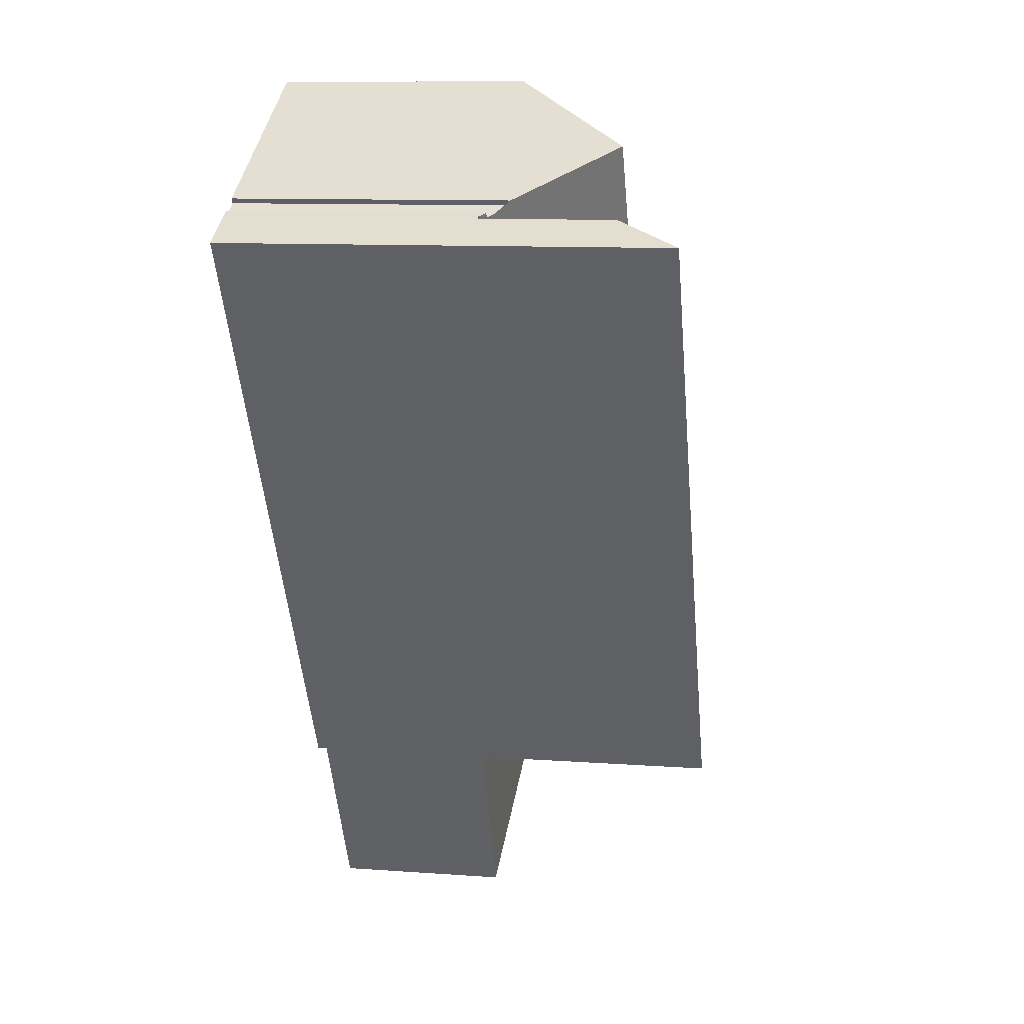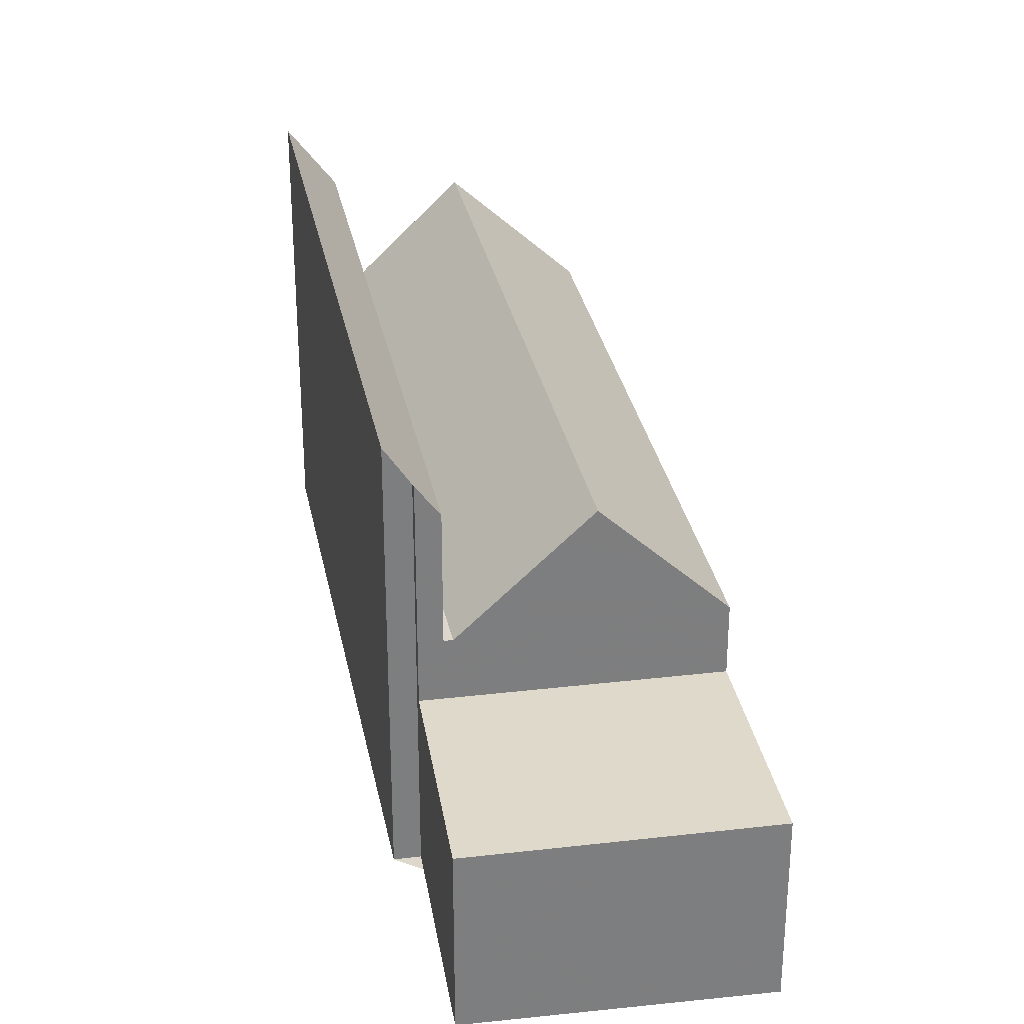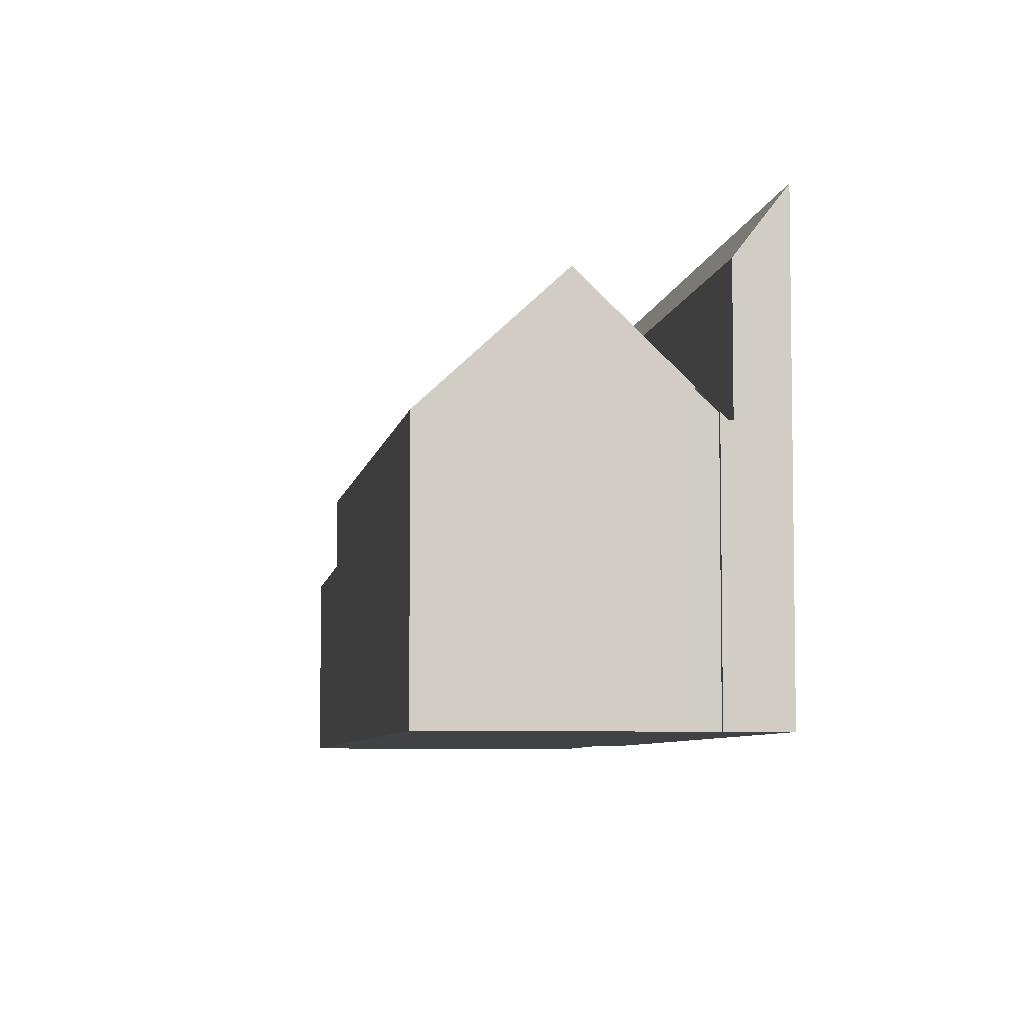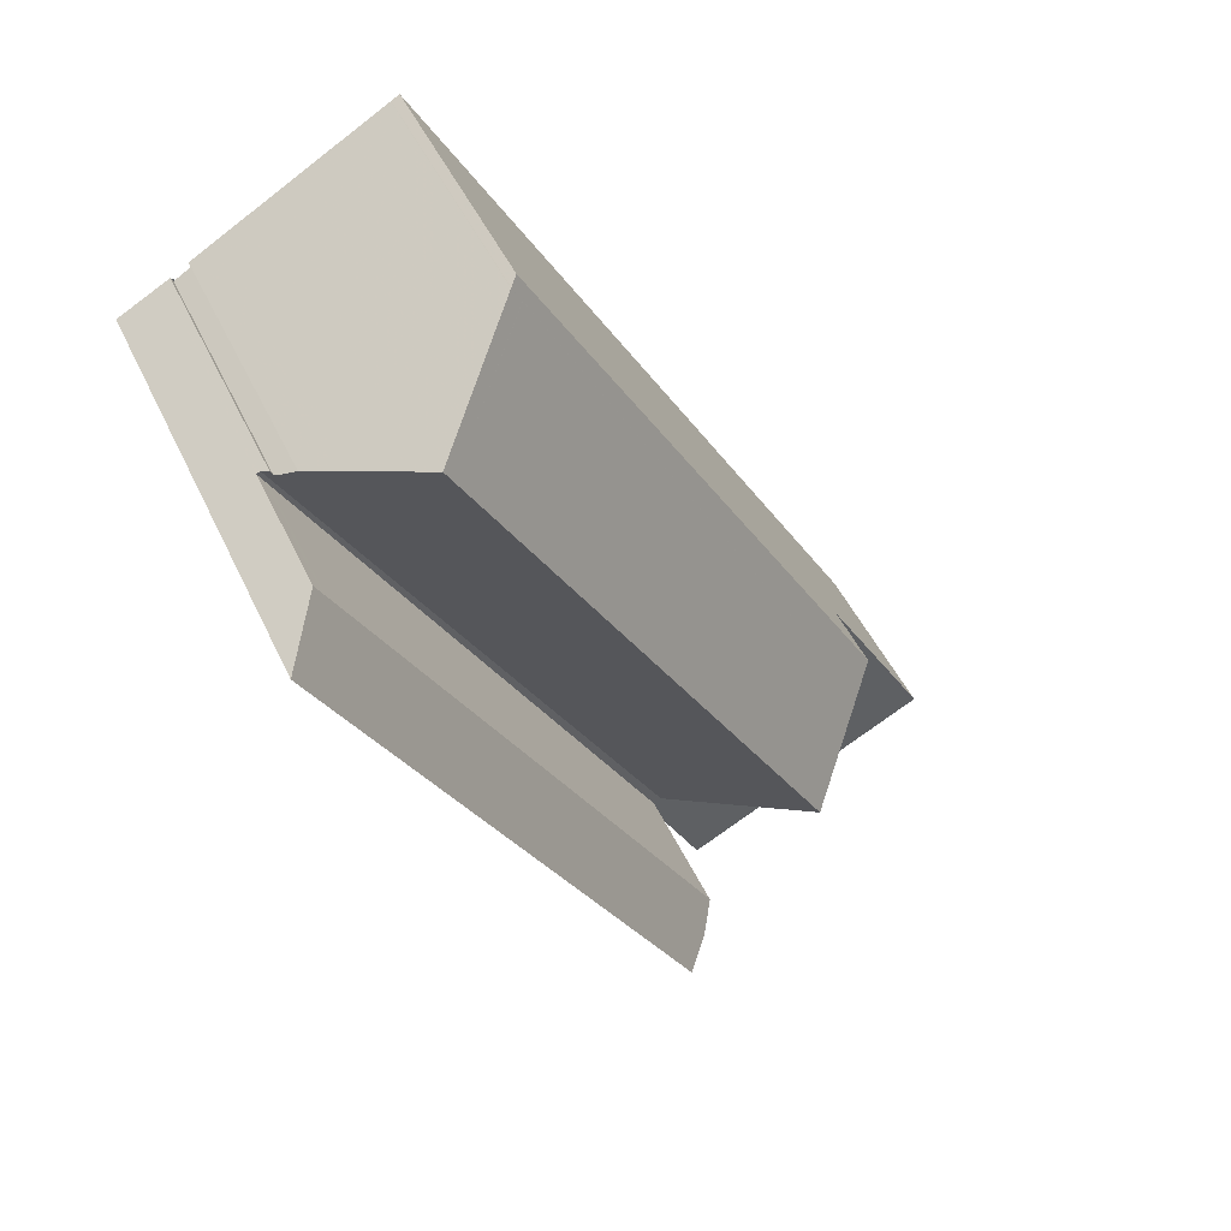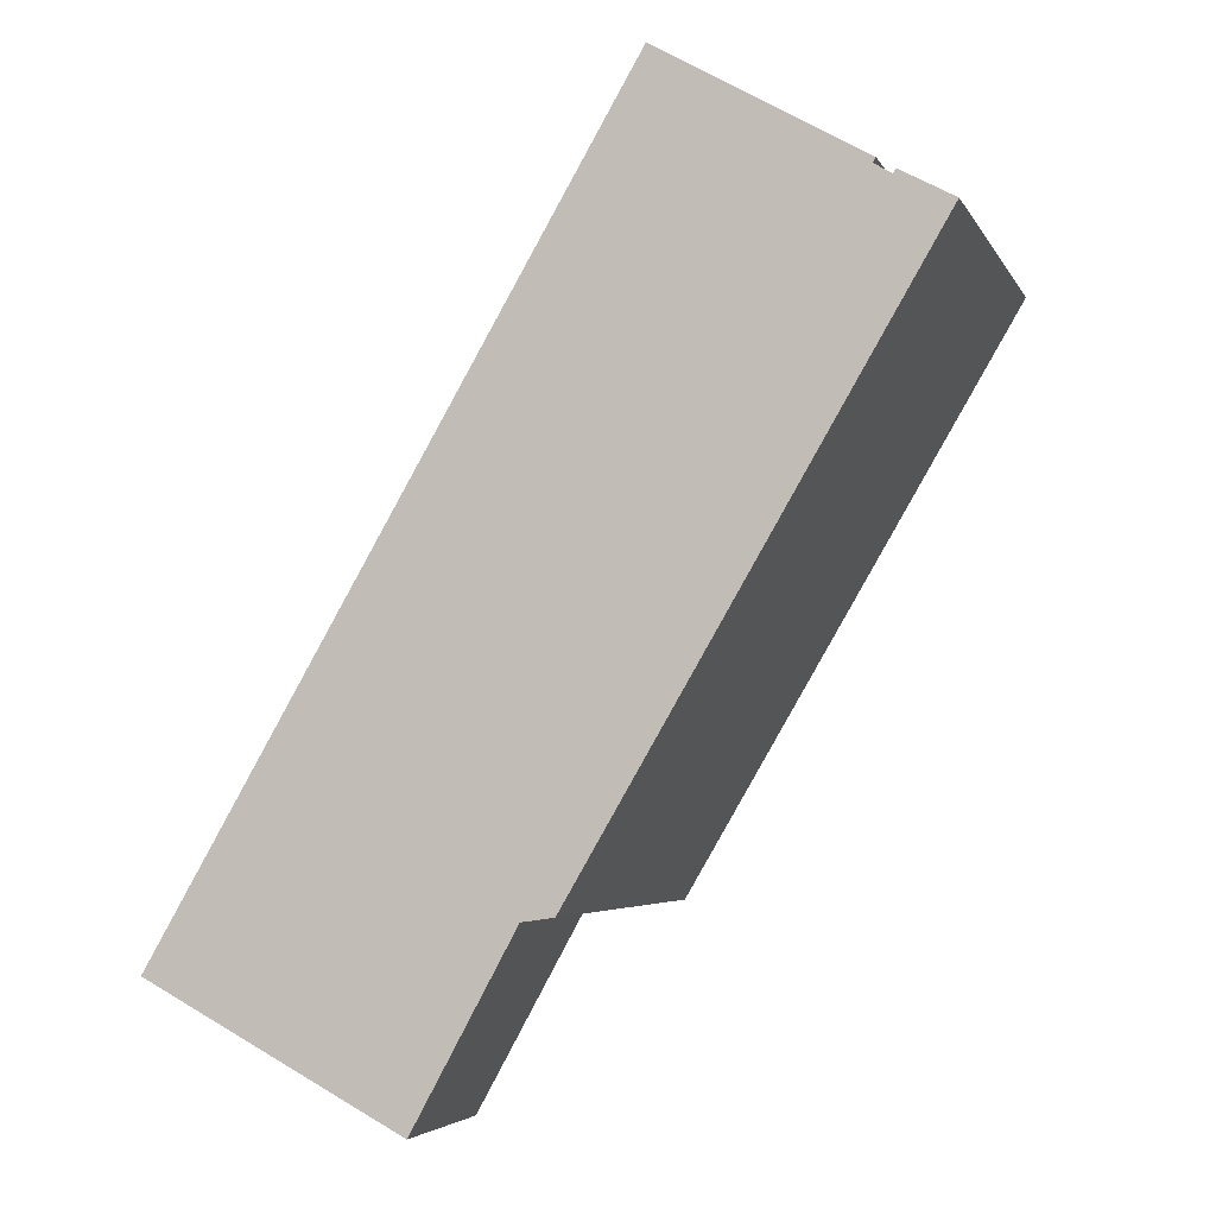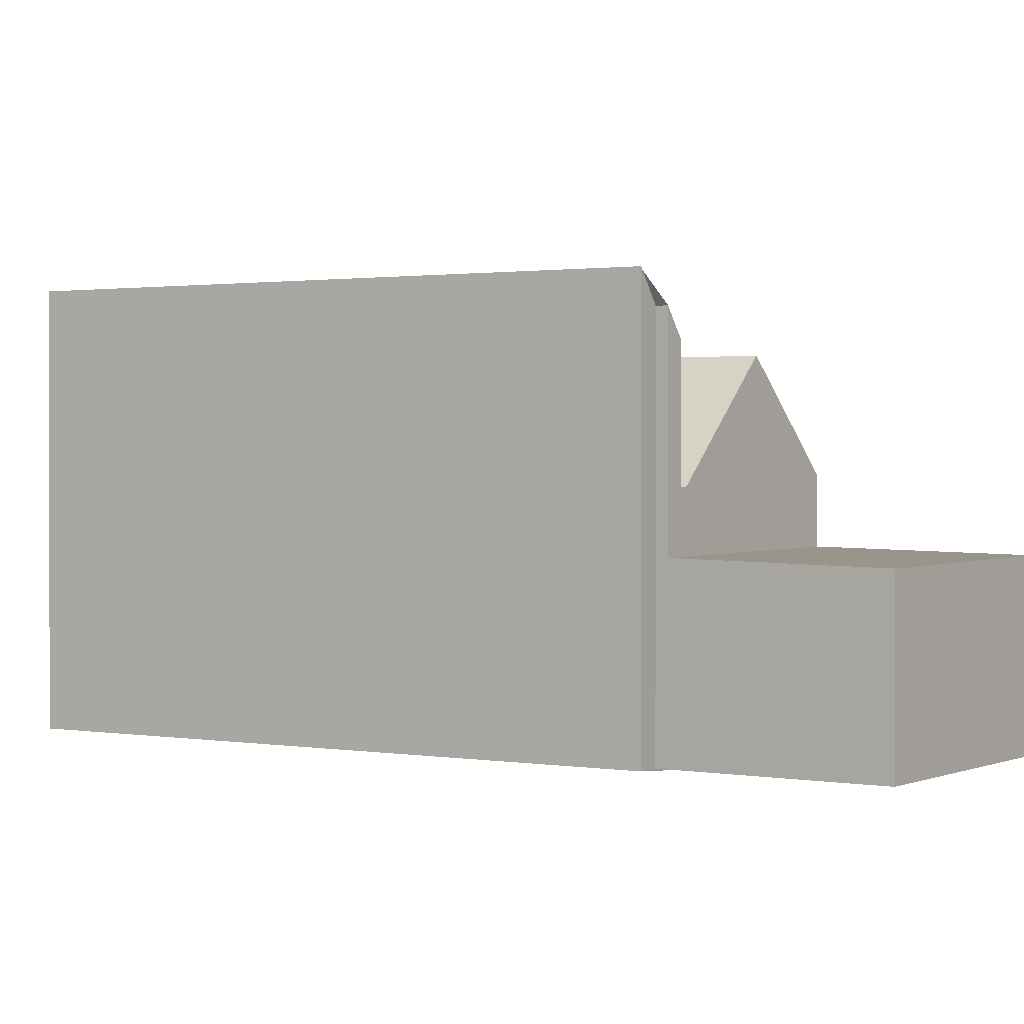
<metadata>
{"format":"obj","ext":"obj","renderer":"f3d","projection":"perspective","resolution":1024,"background":"white","views":[{"elev":10.3,"azim":-79.5,"up":"+Y"},{"elev":31.1,"azim":19.5,"up":"+Z"},{"elev":-6.2,"azim":-158.6,"up":"+Z"},{"elev":47.7,"azim":-24.2,"up":"+Y"},{"elev":-4.3,"azim":-163.9,"up":"+Y"},{"elev":0.9,"azim":-27.3,"up":"+Z"}]}
</metadata>
<code>
v -10.57 -1582 5.058
v -14.91 -1584 5.129
v -14.86 -1584 5.122
v -14.5 -1584 5.523
v -14.55 -1584 5.525
v -1.266 -1598 3.695
v -6.305 -1600 3.629
v -8.516 -1596 8.151
v -8.961 -1597 8.817
v -15.95 -1585 8.907
v -12.82 -1583 7.437
v -12.31 -1583 6.901
v -10.38 -1582 5.061
v -12.14 -1583 6.897
v -12.66 -1583 7.436
v -10.55 -1582 5.237
v -10.74 -1582 5.236
v -12.82 -1583 7.437
v -3.455 -1594 5.168
v -15.03 -1584 4.998
v -5.593 -1595 7.394
v -8.397 -1597 4.363
v -3.166 -1599 3.67
v -4.442 -1597 3.722
v -7.736 -1598 3.694
v -2.338 -1596 3.74
v -2.429 -1596 3.74
v -1.338 -1598 3.694
v -2.907 -1596 3.736
v -3.453 -1594 3.783
v -3.833 -1594 3.777
v -5.29 -1595 3.757
v -3.455 -1594 3.788
v -8.397 -1597 3.724
v -15.1 -1584 7.651
v -6.913 -1596 5.967
v -8.397 -1597 8.159
v -5.422 -1595 3.762
v -14.05 -1584 6.075
v -15.1 -1584 5.002
v -8.397 -1597 4.989
v -7.841 -1596 4.964
v -15.03 -1584 4.998
v -6.186 -1595 4.891
v -3.455 -1594 4.77
v -15.1 -1584 7.055
v -8.397 -1597 6.919
v -4.956 -1595 6.731
v -6.146 -1595 6.796
v -13.26 -1583 6.953
v -12.66 -1583 7.436
v -14.91 -1584 4.998
v -14.99 -1584 7.052
v -14.99 -1584 7.65
v -13.92 -1584 6.073
v -14.91 -1584 4.998
v -13.11 -1583 6.95
v -14.99 -1584 5.001
v -15.84 -1585 8.906
v -3.551 -1594 4.774
v -3.551 -1594 3.787
v -3.551 -1594 5.268
v -14.99 -1584 5.001
v -15.1 -1584 5.002
v -7.991 -1596 7.56
v -7.991 -1596 6.896
v -7.254 -1598 3.698
v -5.779 -1600 3.636
v -7.991 -1596 4.971
v -7.991 -1596 4.801
v -7.991 -1596 3.729
v -14.99 -1584 7.65
v -15.1 -1584 7.651
v -6.451 -1600 3.636
v -5.934 -1600 3.642
v -3.324 -1599 3.676
v -1.493 -1598 3.7
v -1.419 -1598 3.701
v -10.55 -1582 5.237
v -10.38 -1582 5.061
v -12.63 -1583 7.435
v -12.12 -1583 6.897
v -10.78 -1582 5.476
v -14.92 -1585 5.001
v -14.84 -1585 4.997
v -14.92 -1585 7.649
v -14.92 -1585 7.051
v -14.84 -1585 4.997
v -13.87 -1584 6.072
v -13.07 -1584 6.949
v -12.63 -1583 7.435
v -14.92 -1585 5.001
v -14.92 -1585 7.649
v -15.75 -1585 8.904
v -10.55 -1582 5.239
v -10.55 -1582 5.239
v -1.985 -1598 3.694
v -1.839 -1598 3.687
v -3.931 -1594 4.791
v -3.931 -1594 3.782
v -3.931 -1594 5.664
v -10.59 -1582 5.237
v -10.73 -1582 5.228
v -15.53 -1584 8.285
v -15.42 -1585 8.292
v -15.35 -1585 8.298
v -8.918 -1597 8.754
v -7.818 -1597 3.722
v -8.226 -1597 3.716
v -3.36 -1594 3.784
v -8.397 -1597 3.724
v -7.991 -1596 3.729
v -8.397 -1597 8.159
v -7.991 -1596 7.56
v -3.455 -1594 5.168
v -3.551 -1594 5.268
v -4.956 -1595 6.731
v -5.593 -1595 7.394
v -3.931 -1594 5.664
v -7.841 -1596 4.964
v -7.991 -1596 4.971
v -7.991 -1596 6.896
v -7.991 -1596 7.56
v -6.913 -1596 5.967
v -7.841 -1596 4.964
v -5.593 -1595 7.394
v -6.146 -1595 6.796
v -7.991 -1596 4.971
v -3.551 -1594 3.787
v -3.455 -1594 3.788
v -5.422 -1595 3.762
v -3.931 -1594 3.782
v -10.38 -1582 5.061
v -10.57 -1582 5.058
v -10.57 -1582 0
v -10.38 -1582 0
v -14.86 -1584 5.122
v -14.91 -1584 5.129
v -14.91 -1584 0
v -14.86 -1584 0
v -14.5 -1584 5.523
v -14.86 -1584 5.122
v -14.86 -1584 0
v -14.5 -1584 0
v -14.55 -1584 5.525
v -14.5 -1584 5.523
v -14.5 -1584 0
v -14.55 -1584 0
v -14.05 -1584 6.075
v -14.55 -1584 5.525
v -14.55 -1584 0
v -14.05 -1584 0
v -1.338 -1598 3.694
v -1.266 -1598 3.695
v -1.266 -1598 4.441e-16
v -1.338 -1598 0
v -6.451 -1600 3.636
v -6.305 -1600 3.629
v -6.305 -1600 4.441e-16
v -6.451 -1600 -4.441e-16
v -8.918 -1597 8.754
v -8.516 -1596 8.151
v -8.516 -1596 0
v -8.918 -1597 0
v -15.75 -1585 8.904
v -8.961 -1597 8.817
v -8.961 -1597 0
v -15.75 -1585 0
v -15.53 -1584 8.285
v -15.95 -1585 8.907
v -15.95 -1585 0
v -15.53 -1584 0
v -12.31 -1583 6.901
v -12.82 -1583 7.437
v -12.82 -1583 8.882e-16
v -12.31 -1583 0
v -10.74 -1582 5.236
v -12.31 -1583 6.901
v -12.31 -1583 0
v -10.74 -1582 0
v -3.455 -1594 5.168
v -10.38 -1582 5.061
v -10.38 -1582 0
v -3.455 -1594 0
v -10.73 -1582 5.228
v -10.74 -1582 5.236
v -10.74 -1582 0
v -10.73 -1582 0
v -5.779 -1600 3.636
v -3.166 -1599 3.67
v -3.166 -1599 0
v -5.779 -1600 0
v -8.226 -1597 3.716
v -7.736 -1598 3.694
v -7.736 -1598 0
v -8.226 -1597 -4.441e-16
v -1.419 -1598 3.701
v -2.338 -1596 3.74
v -2.338 -1596 4.441e-16
v -1.419 -1598 -4.441e-16
v -1.839 -1598 3.687
v -1.338 -1598 3.694
v -1.338 -1598 0
v -1.839 -1598 0
v -13.26 -1583 6.953
v -14.05 -1584 6.075
v -14.05 -1584 0
v -13.26 -1583 -8.882e-16
v -14.91 -1584 5.129
v -15.03 -1584 4.998
v -15.03 -1584 0
v -14.91 -1584 0
v -12.82 -1583 7.437
v -13.26 -1583 6.953
v -13.26 -1583 -8.882e-16
v -12.82 -1583 8.882e-16
v -15.95 -1585 8.907
v -15.84 -1585 8.906
v -15.84 -1585 0
v -15.95 -1585 0
v -15.03 -1584 4.998
v -15.1 -1584 5.002
v -15.1 -1584 0
v -15.03 -1584 0
v -6.305 -1600 3.629
v -5.779 -1600 3.636
v -5.779 -1600 0
v -6.305 -1600 4.441e-16
v -7.736 -1598 3.694
v -6.451 -1600 3.636
v -6.451 -1600 -4.441e-16
v -7.736 -1598 0
v -1.266 -1598 3.695
v -1.419 -1598 3.701
v -1.419 -1598 -4.441e-16
v -1.266 -1598 4.441e-16
v -10.38 -1582 5.061
v -10.38 -1582 5.061
v -10.38 -1582 0
v -10.38 -1582 0
v -15.84 -1585 8.906
v -15.75 -1585 8.904
v -15.75 -1585 0
v -15.84 -1585 0
v -3.166 -1599 3.67
v -1.839 -1598 3.687
v -1.839 -1598 0
v -3.166 -1599 0
v -10.57 -1582 5.058
v -10.73 -1582 5.228
v -10.73 -1582 0
v -10.57 -1582 0
v -15.1 -1584 7.651
v -15.53 -1584 8.285
v -15.53 -1584 0
v -15.1 -1584 8.882e-16
v -8.961 -1597 8.817
v -8.918 -1597 8.754
v -8.918 -1597 0
v -8.961 -1597 0
v -8.397 -1597 3.724
v -8.226 -1597 3.716
v -8.226 -1597 -4.441e-16
v -8.397 -1597 -4.441e-16
v -2.338 -1596 3.74
v -3.36 -1594 3.784
v -3.36 -1594 0
v -2.338 -1596 4.441e-16
v -8.516 -1596 8.151
v -8.397 -1597 8.159
v -8.397 -1597 0
v -8.516 -1596 0
v -3.36 -1594 3.784
v -3.455 -1594 3.788
v -3.455 -1594 0
v -3.36 -1594 0
v -10.57 -1582 0
v -1.266 -1598 0
v -6.305 -1600 0
v -8.516 -1596 0
v -8.961 -1597 0
v -15.95 -1585 0
v -14.91 -1584 0
v -14.86 -1584 0
v -14.5 -1584 0
v -14.55 -1584 0
f 64 20 52 63
f 15 11 12 14
f 80 13 16 79
f 96 79 16 95
f 54 35 46 53
f 75 68 7 74
f 98 23 76 97
f 78 6 28 77
f 130 110 30 129
f 132 31 32 131
f 129 30 31 132
f 30 27 29 31
f 31 29 24 32
f 56 43 2 3 4 5 39 55
f 44 36 42
f 57 50 18 51
f 48 21 49
f 70 42 69
f 71 38 44 42 70
f 61 33 45 60
f 53 46 40 58
f 55 39 50 57
f 60 45 19 62
f 105 59 10 104
f 100 61 60 99
f 99 60 62 101
f 65 37 47 66
f 76 23 68 75
f 69 41 22 70
f 70 22 34 71
f 66 47 41 69
f 74 25 67 75
f 97 76 24 29
f 77 27 26 78
f 106 94 59 105
f 75 67 24 76
f 103 1 80 79 102
f 81 15 14 82
f 82 14 83
f 102 79 96
f 84 63 52 85
f 86 54 53 87
f 88 56 55 89
f 90 57 51 91
f 87 53 58 92
f 89 55 57 90
f 131 32 108 112
f 107 9 94 106
f 95 83 96
f 97 77 28 98
f 99 44 38 100
f 101 48 49 36 44 99
f 29 27 77 97
f 102 17 103
f 96 83 14 12 17 102
f 104 73 72 105
f 105 72 93 106
f 112 108 109 111
f 108 67 25 109
f 116 16 13 115
f 118 81 82 117
f 119 95 16 116
f 110 26 27 30
f 121 84 85 120
f 123 86 87 122
f 125 88 89 124
f 127 90 91 126
f 122 87 92 128
f 124 89 90 127
f 32 24 67 108
f 117 82 83 95 119
f 113 8 107 106 93 114
f 134 135 136 133
f 138 139 140 137
f 142 143 144 141
f 146 147 148 145
f 150 151 152 149
f 154 155 156 153
f 158 159 160 157
f 162 163 164 161
f 166 167 168 165
f 170 171 172 169
f 174 175 176 173
f 178 179 180 177
f 182 183 184 181
f 186 187 188 185
f 190 191 192 189
f 194 195 196 193
f 198 199 200 197
f 202 203 204 201
f 206 207 208 205
f 210 211 212 209
f 214 215 216 213
f 218 219 220 217
f 222 223 224 221
f 226 227 228 225
f 230 231 232 229
f 234 235 236 233
f 238 239 240 237
f 242 243 244 241
f 246 247 248 245
f 250 251 252 249
f 254 255 256 253
f 258 259 260 257
f 262 263 264 261
f 266 267 268 265
f 270 271 272 269
f 274 275 276 273
f 278 279 280 281 282 283 284 285 286 277

</code>
